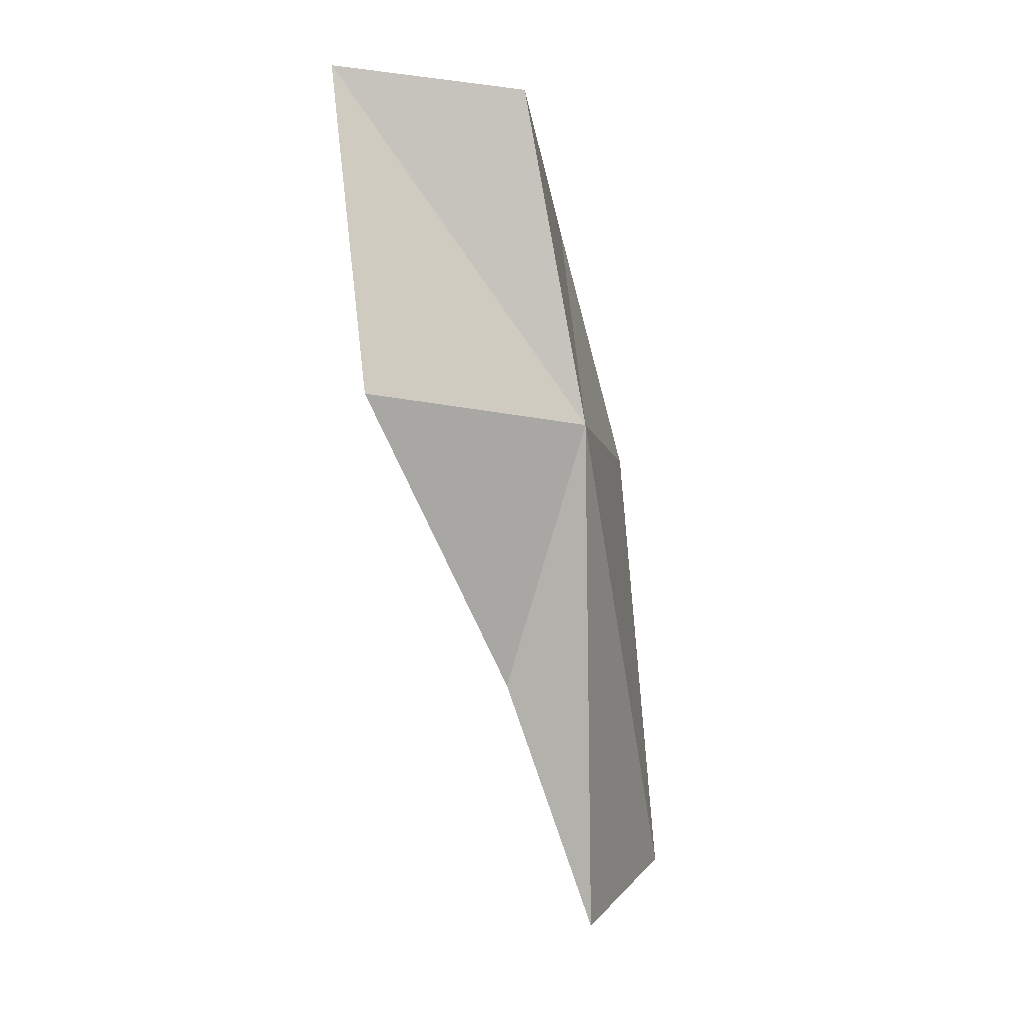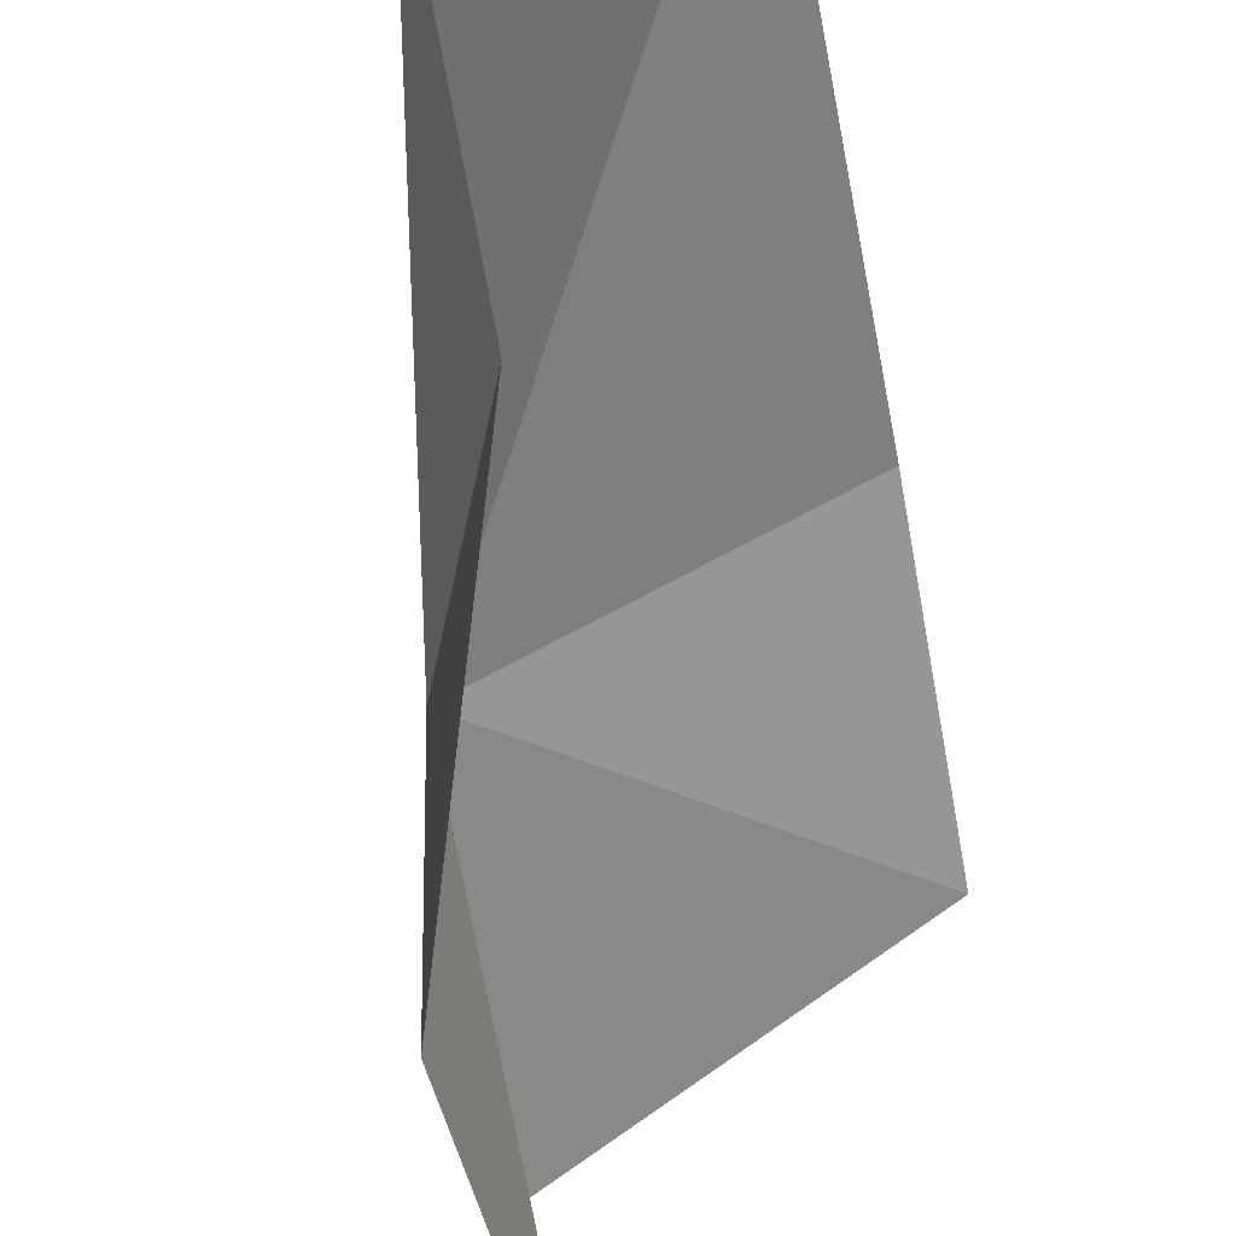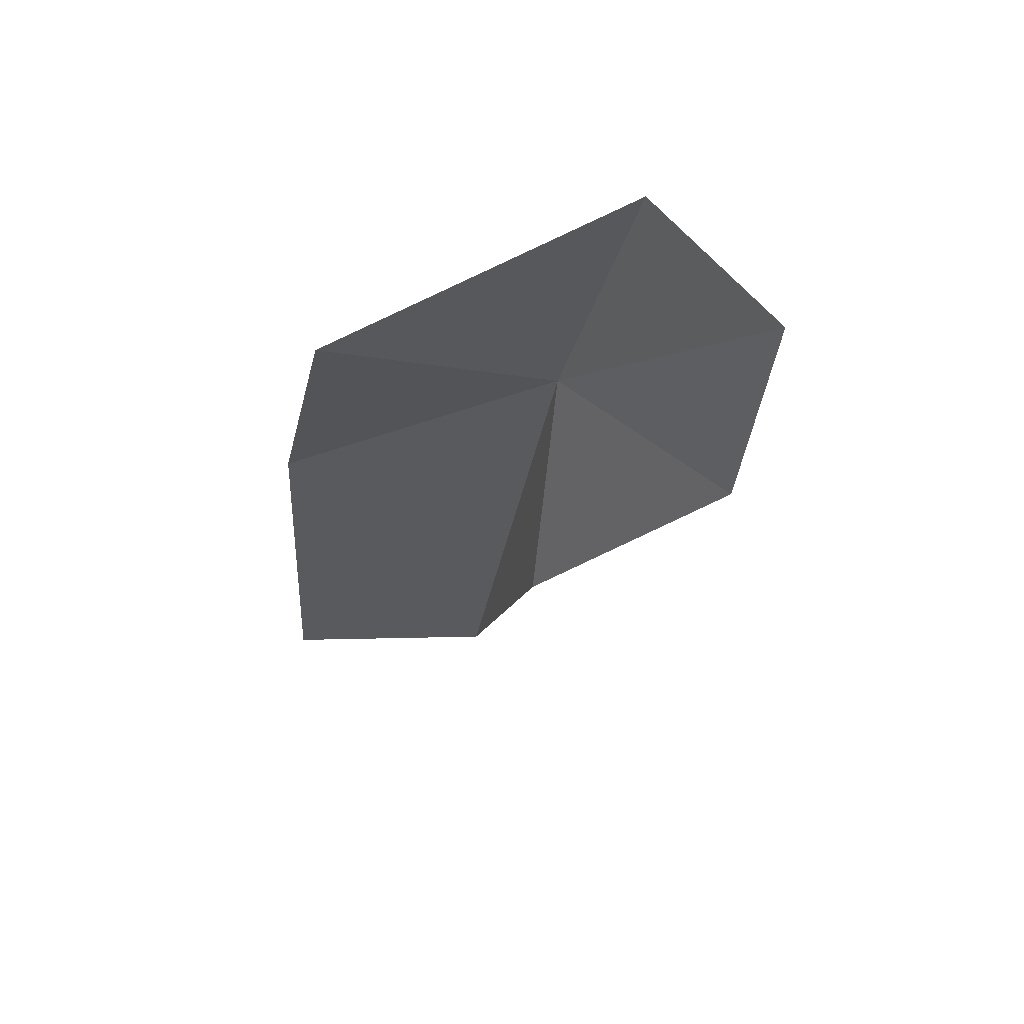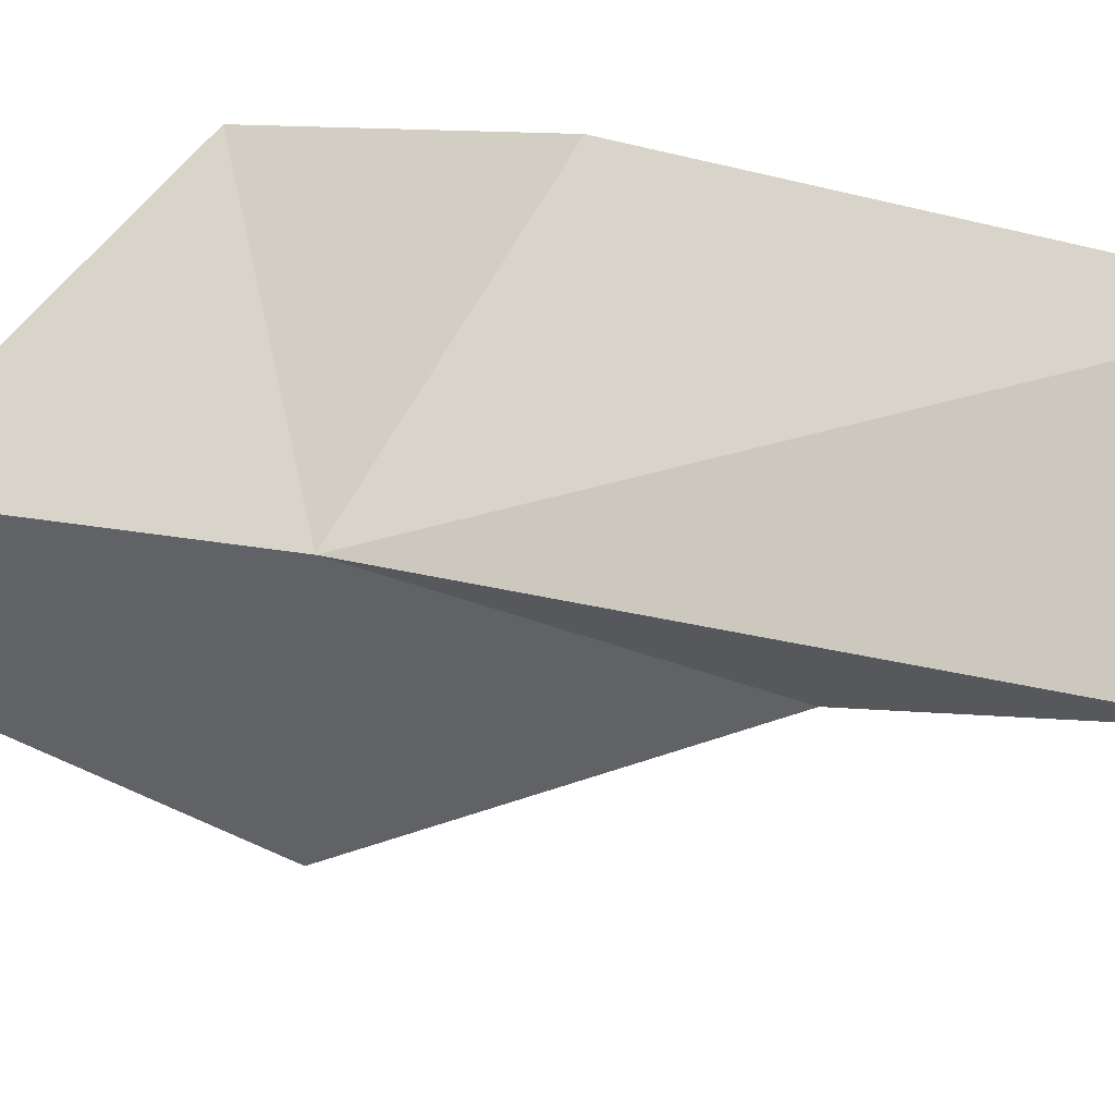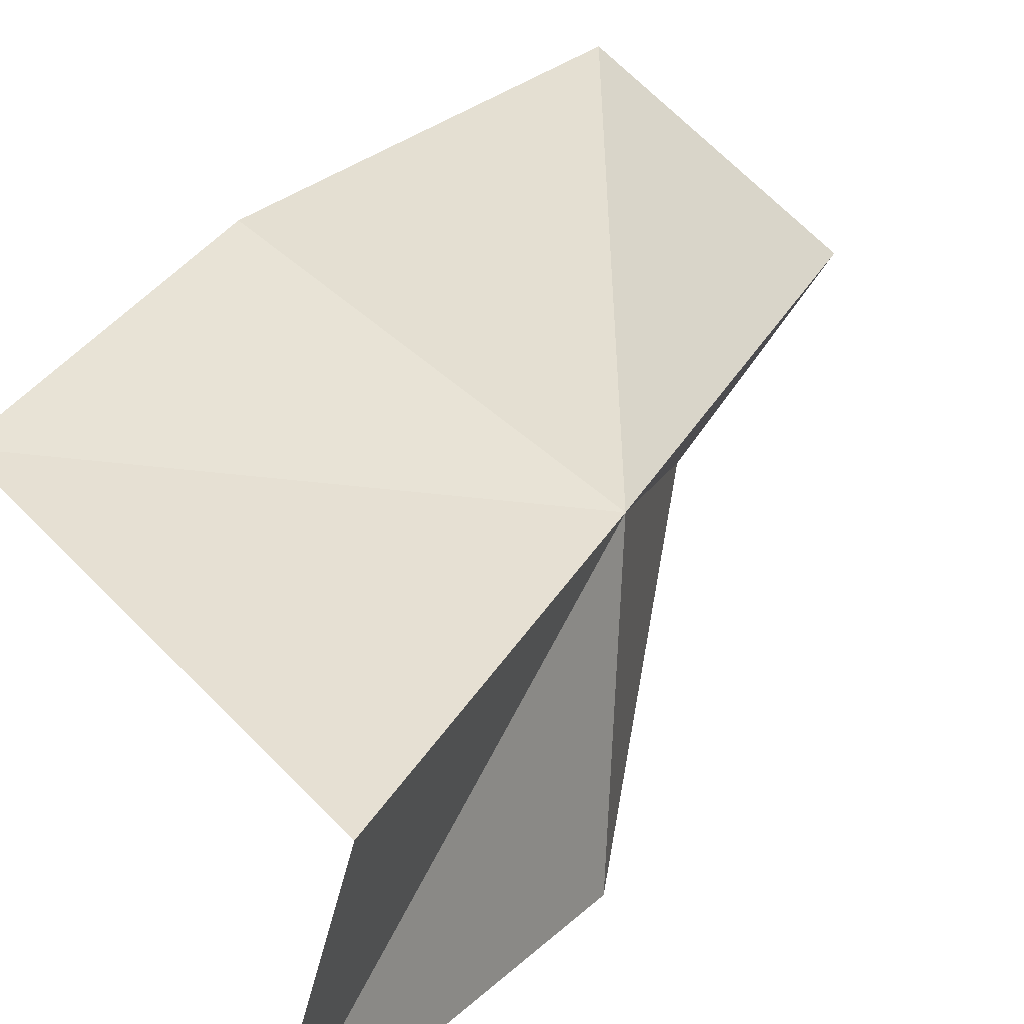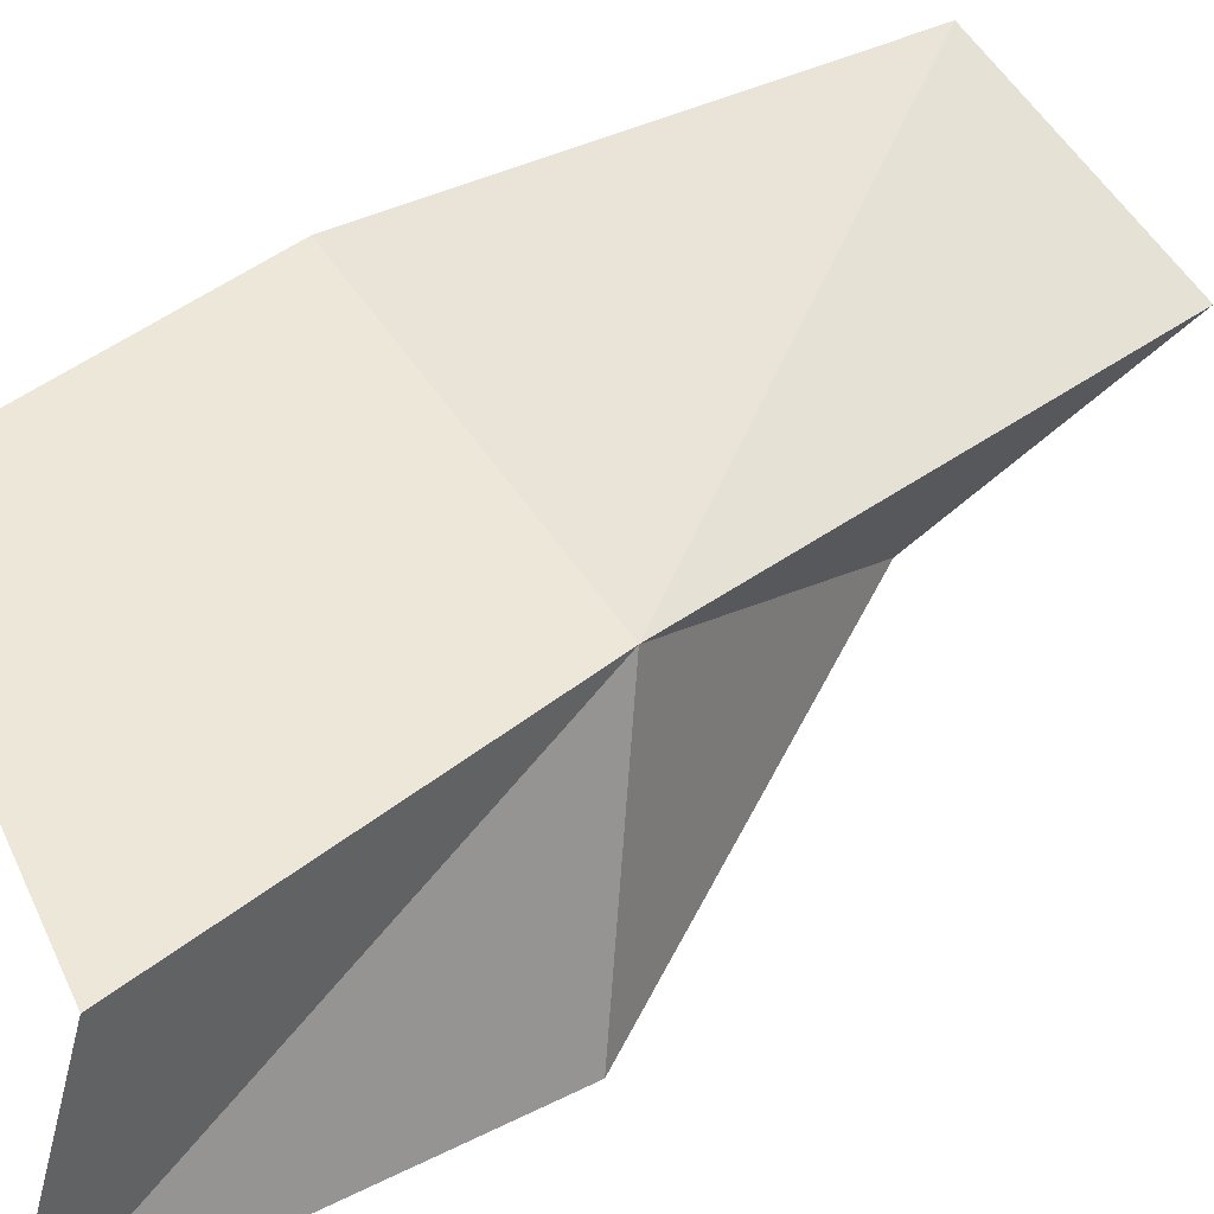
<metadata>
{"format":"obj","ext":"obj","renderer":"f3d","projection":"perspective","resolution":1024,"background":"white","views":[{"elev":-5.8,"azim":-108.6,"up":"+Y"},{"elev":-47.8,"azim":10.6,"up":"+Z"},{"elev":59.6,"azim":131.0,"up":"+Y"},{"elev":34.8,"azim":-55.7,"up":"+Z"},{"elev":17.2,"azim":-150.8,"up":"+Z"},{"elev":22.4,"azim":-129.8,"up":"+Z"}]}
</metadata>
<code>
v -1.829 -1.688 10.23
v -1.819 -1.547 8.616
v -1.663 0.7973 8.397
v -2 0.6531 9.713
v 0 -1.688 11.23
v 0 -4.914 11.51
v -1.151 -3.53 9.865
v -1.151 -5.276 10.51
v 0 0.1963 10.71
f 1 3 2
f 1 4 3
f 1 6 5
f 1 7 8
f 1 8 6
f 1 9 4
f 1 5 9
f 1 2 7

</code>
